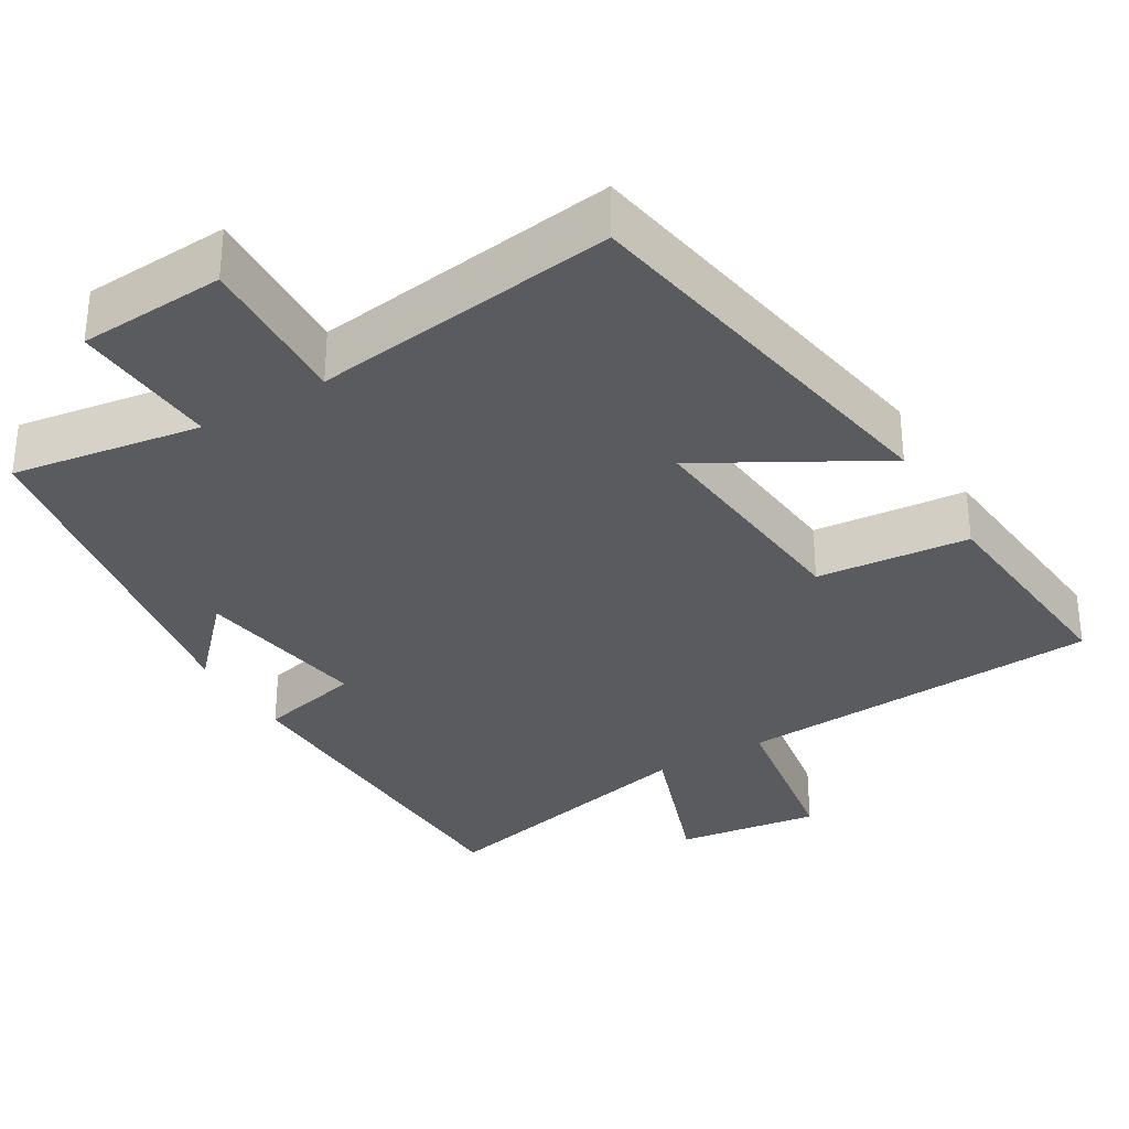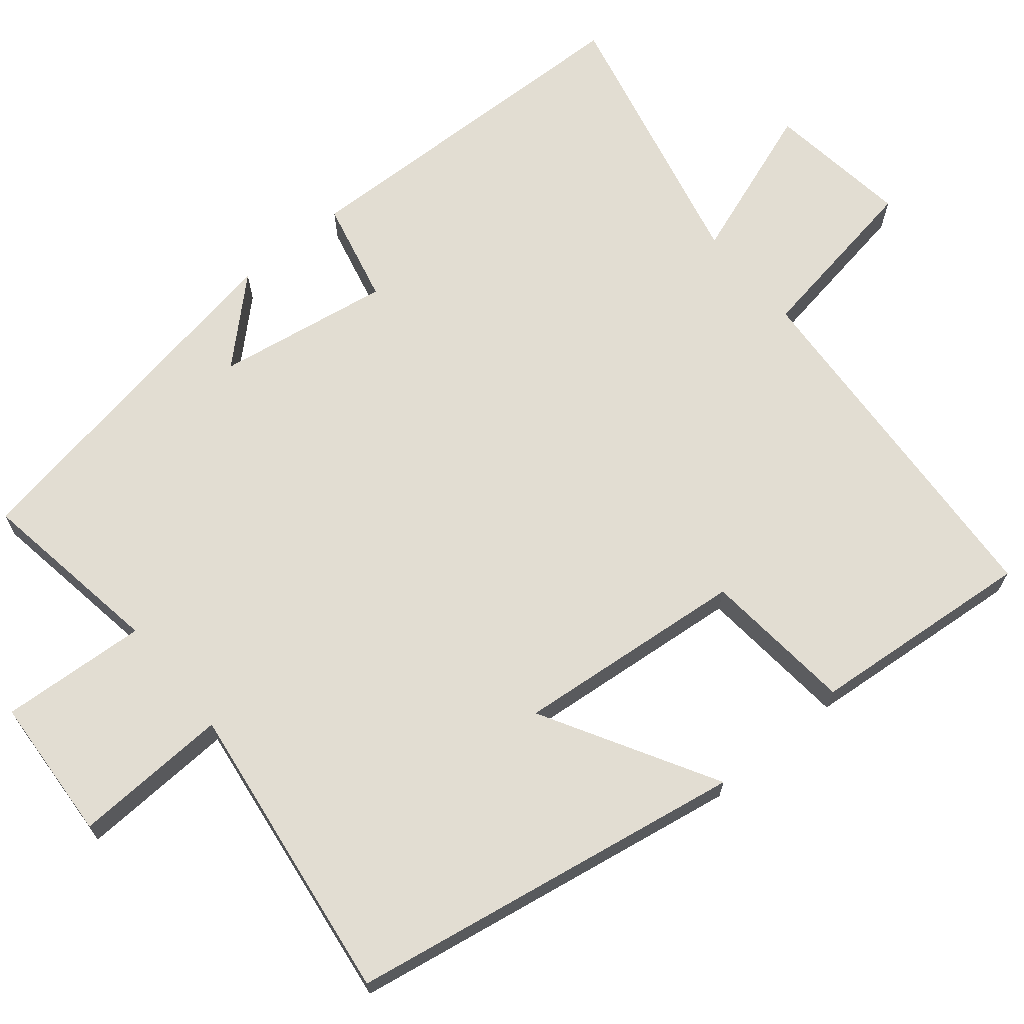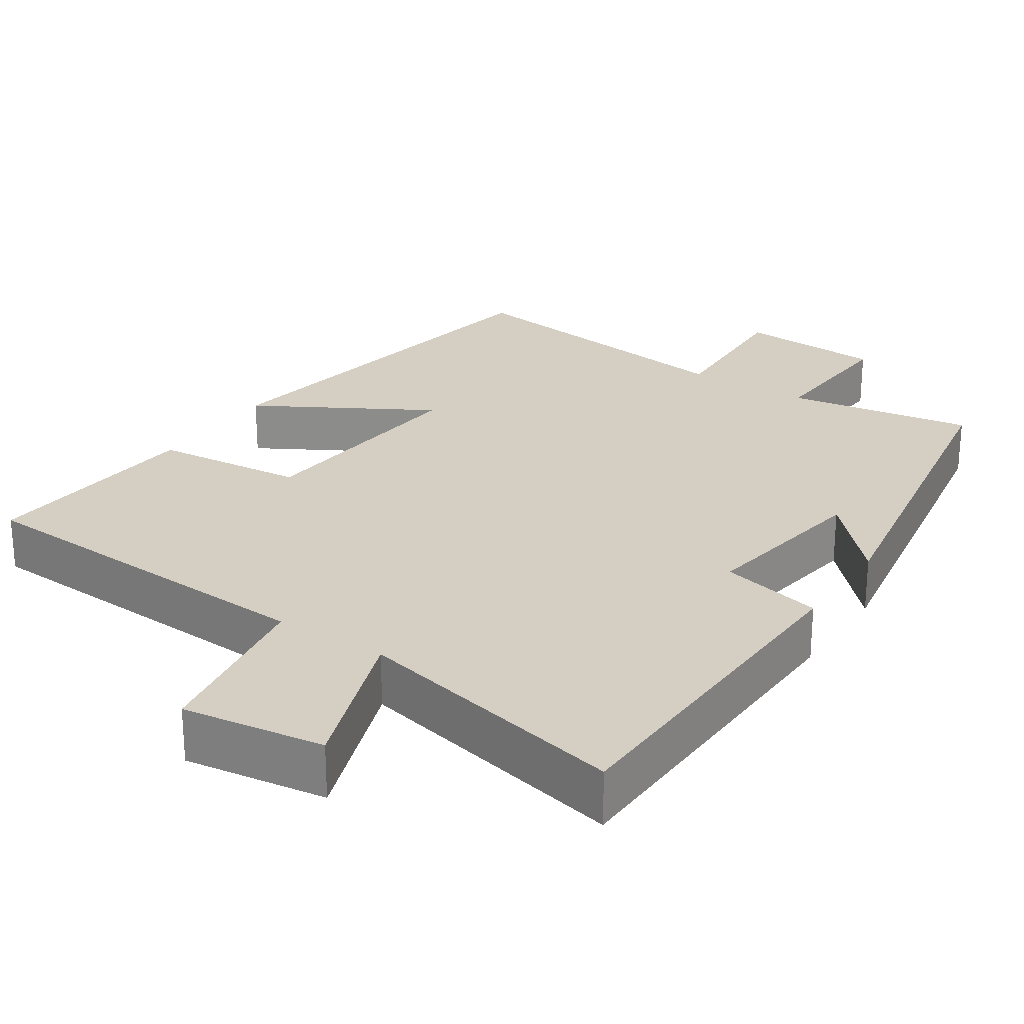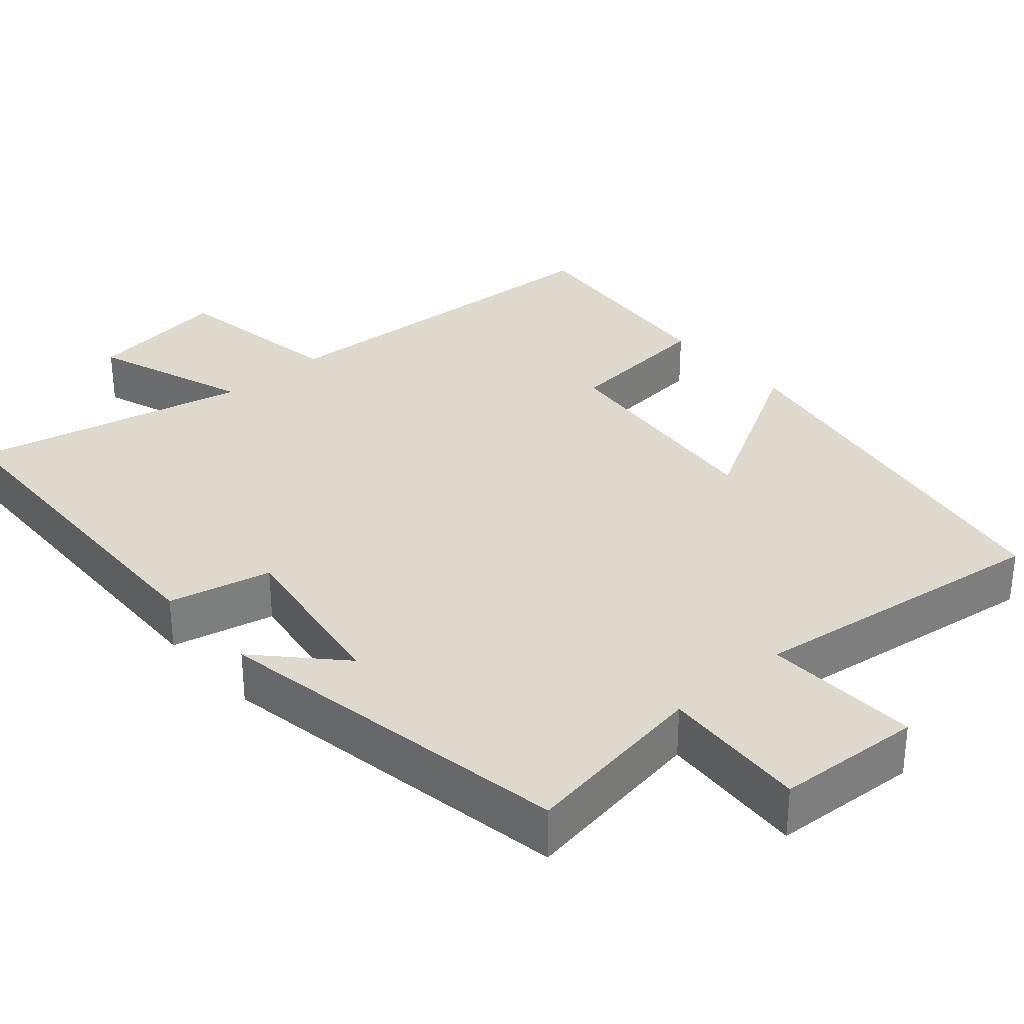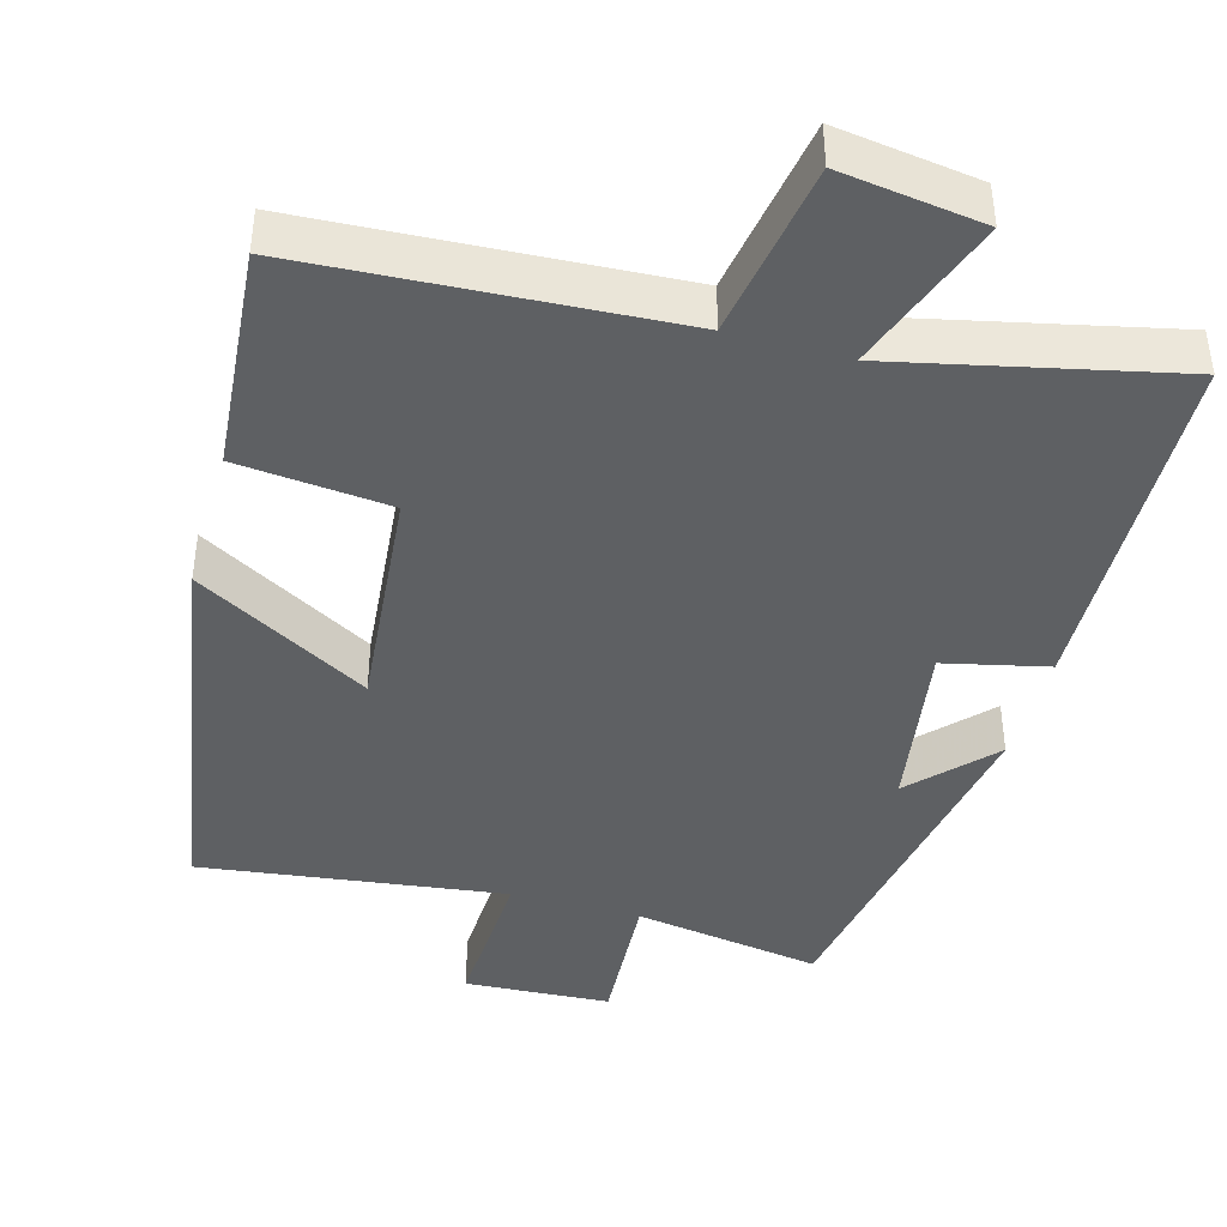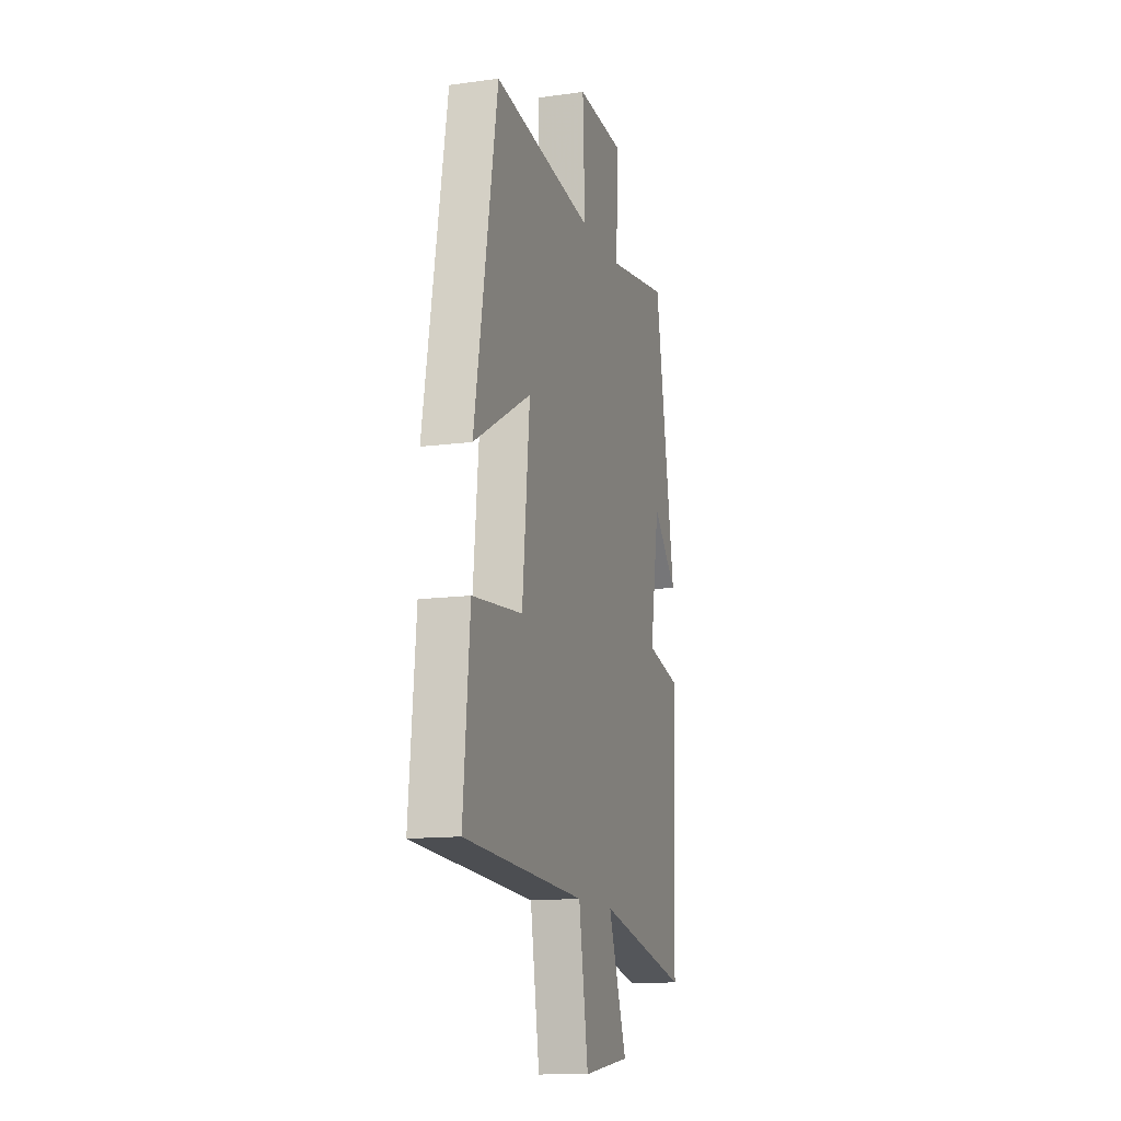
<metadata>
{"format":"obj","ext":"obj","renderer":"f3d","projection":"perspective","resolution":1024,"background":"white","views":[{"elev":-32.6,"azim":30.7,"up":"+Y"},{"elev":68.3,"azim":50.4,"up":"+Y"},{"elev":25.4,"azim":-146.7,"up":"+Y"},{"elev":32.2,"azim":-41.4,"up":"+Y"},{"elev":-42.4,"azim":164.1,"up":"+Y"},{"elev":-13.4,"azim":107.1,"up":"+Z"}]}
</metadata>
<code>
v 0.527 0.07 -0.47
v 0.039 0.07 -0.5
v 0.001 0.07 -0.735
v -0.189 0.07 -0.709
v -0.115 0.07 -0.5
v -0.484 0.07 -0.584
v -0.5 0.07 -0.103
v -0.363 0.07 -0.071
v -0.401 0.07 0.161
v -0.5 0.07 0.055
v -0.418 0.07 0.539
v -0.168 0.07 0.5
v -0.181 0.07 0.696
v 0.013 0.07 0.708
v 0.004 0.07 0.5
v 0.408 0.07 0.555
v 0.5 0.07 0.025
v 0.268 0.07 0.156
v 0.298 0.07 -0.152
v 0.5 0.07 -0.171
v 0.527 0 -0.47
v 0.039 0 -0.5
v 0.001 0 -0.735
v -0.189 0 -0.709
v -0.115 0 -0.5
v -0.484 0 -0.584
v -0.5 0 -0.103
v -0.363 0 -0.071
v -0.401 0 0.161
v -0.5 0 0.055
v -0.418 0 0.539
v -0.168 0 0.5
v -0.181 0 0.696
v 0.013 0 0.708
v 0.004 0 0.5
v 0.408 0 0.555
v 0.5 0 0.025
v 0.268 0 0.156
v 0.298 0 -0.152
v 0.5 0 -0.171
f 19 20 1 2
f 18 19 2
f 15 16 17 18
f 15 18 2
f 12 13 14 15
f 12 15 2 3
f 9 10 11 12
f 8 9 12
f 5 6 7 8
f 5 8 12
f 3 4 5
f 3 5 12
f 22 21 40 39
f 22 39 38
f 38 37 36 35
f 22 38 35
f 35 34 33 32
f 23 22 35 32
f 32 31 30 29
f 32 29 28
f 28 27 26 25
f 32 28 25
f 25 24 23
f 32 25 23
f 1 21 22 2
f 2 22 23 3
f 3 23 24 4
f 4 24 25 5
f 5 25 26 6
f 6 26 27 7
f 7 27 28 8
f 8 28 29 9
f 9 29 30 10
f 10 30 31 11
f 11 31 32 12
f 12 32 33 13
f 13 33 34 14
f 14 34 35 15
f 15 35 36 16
f 16 36 37 17
f 17 37 38 18
f 18 38 39 19
f 19 39 40 20
f 20 40 21 1

</code>
